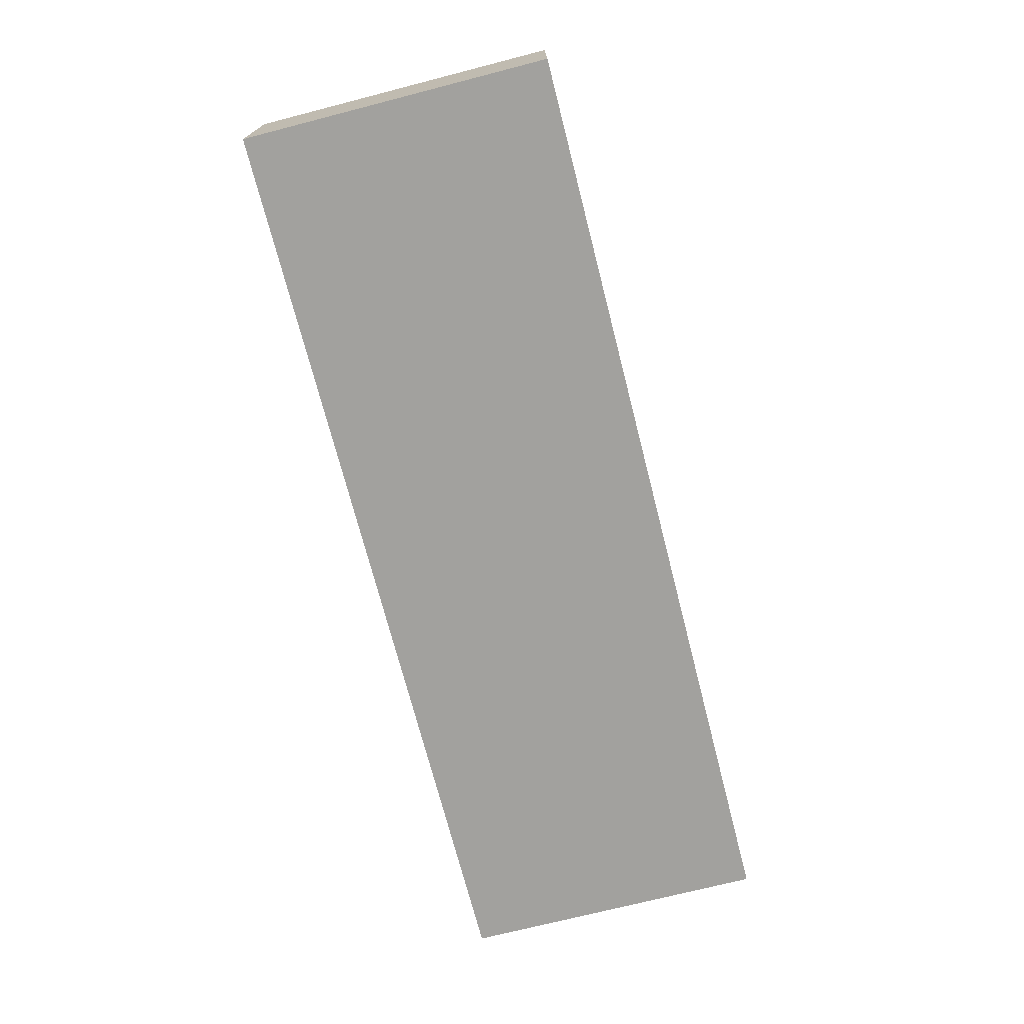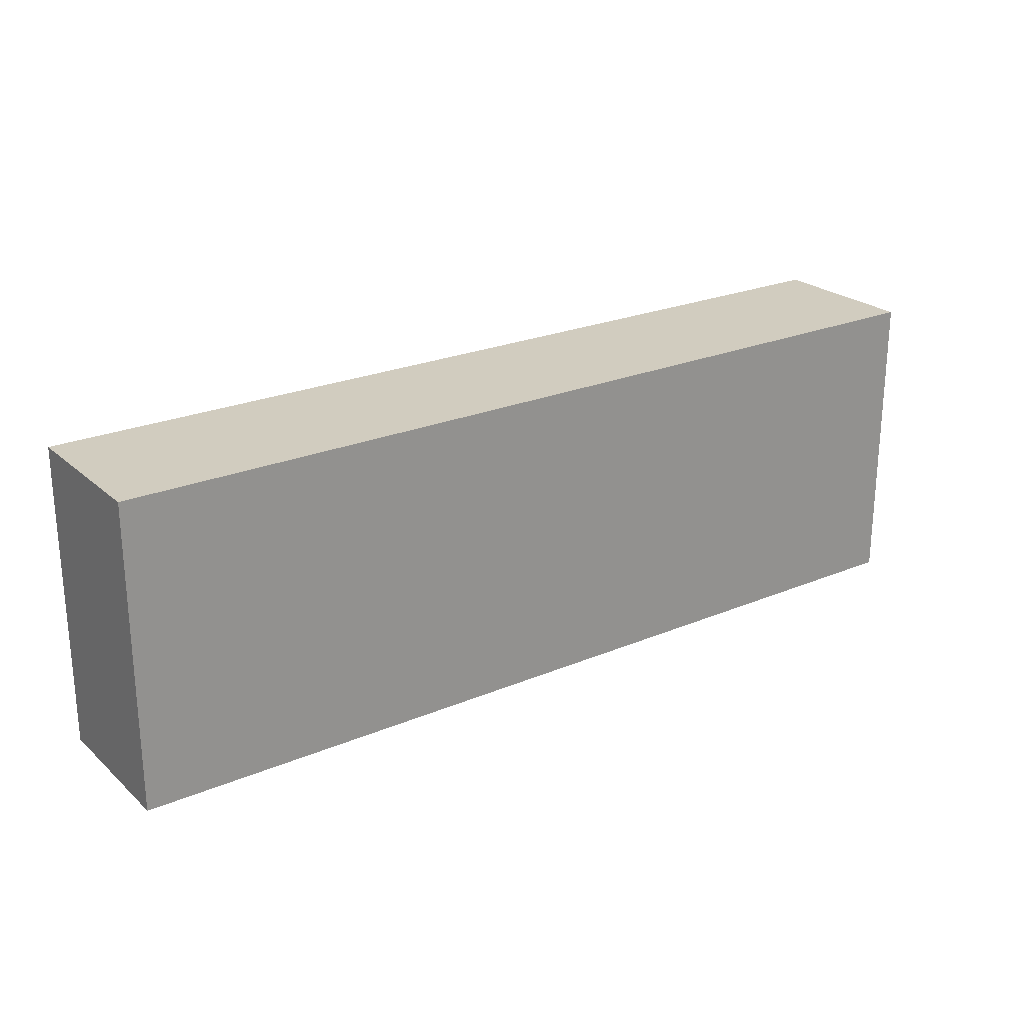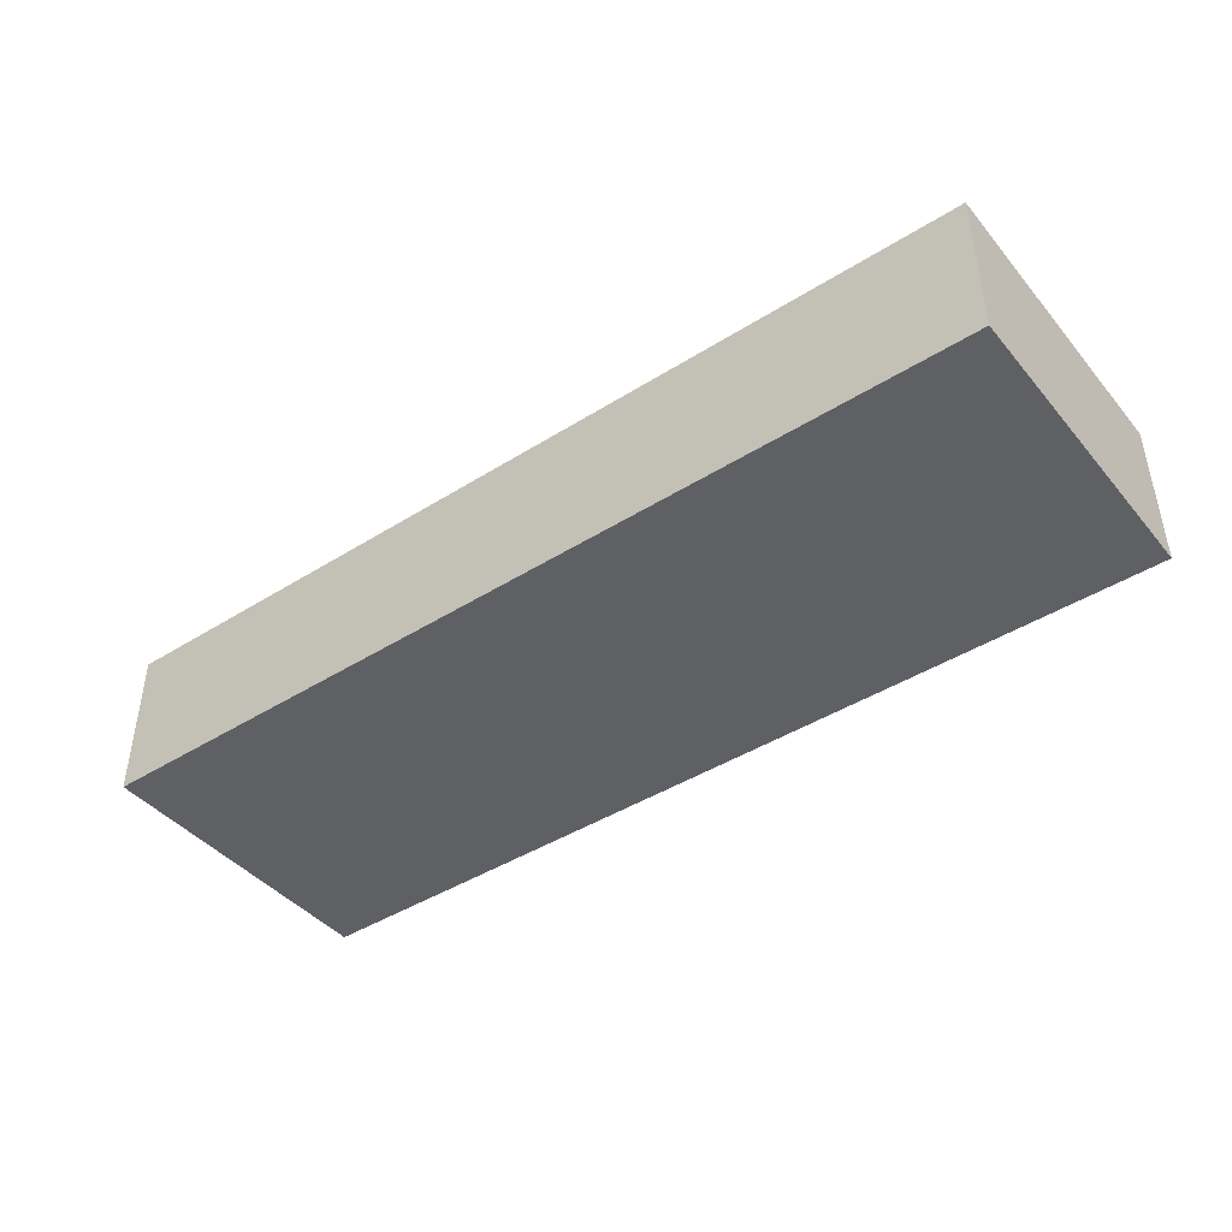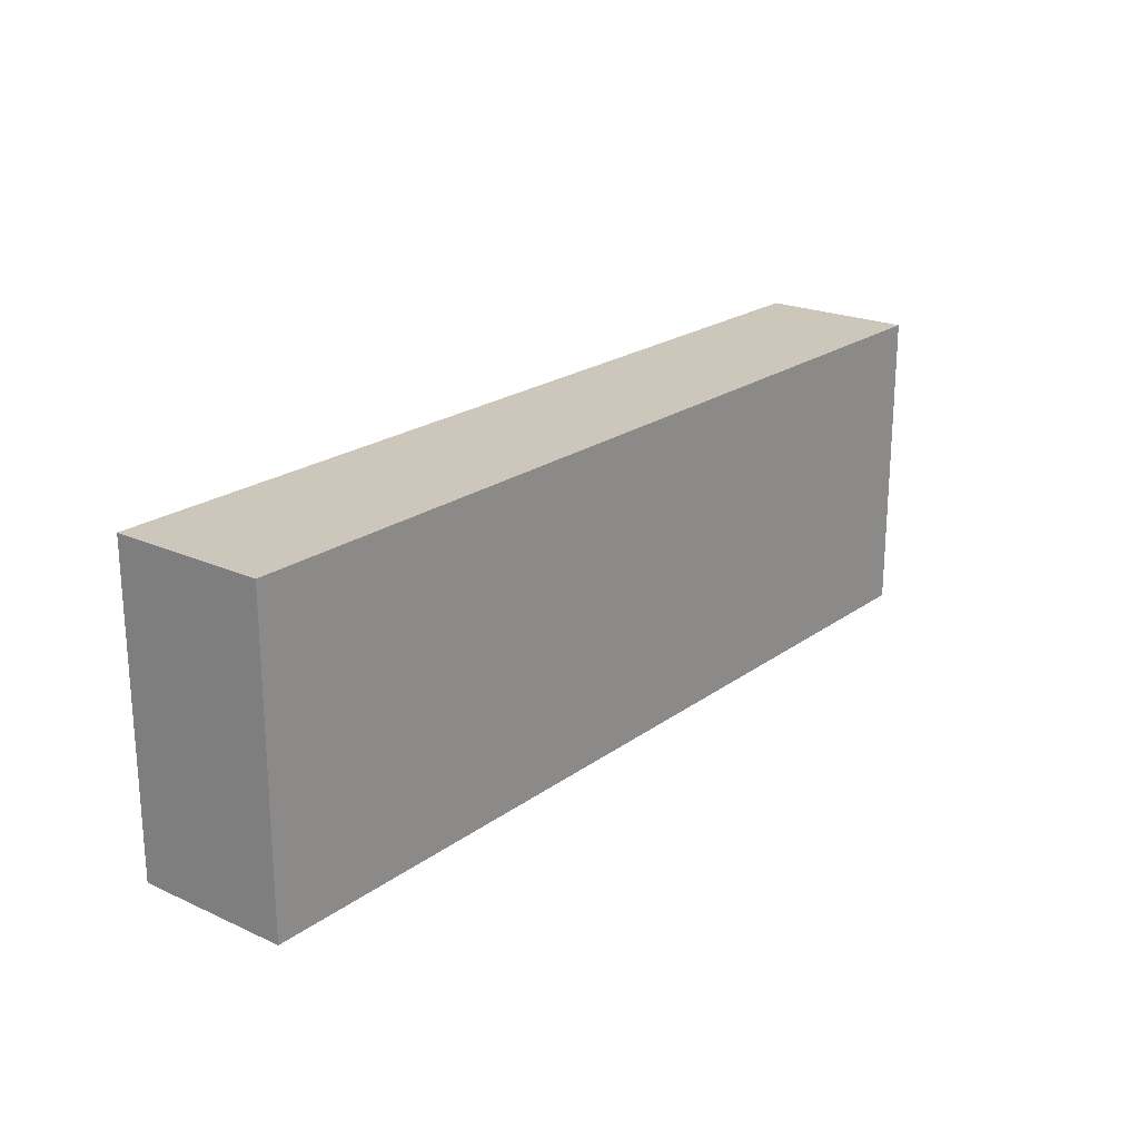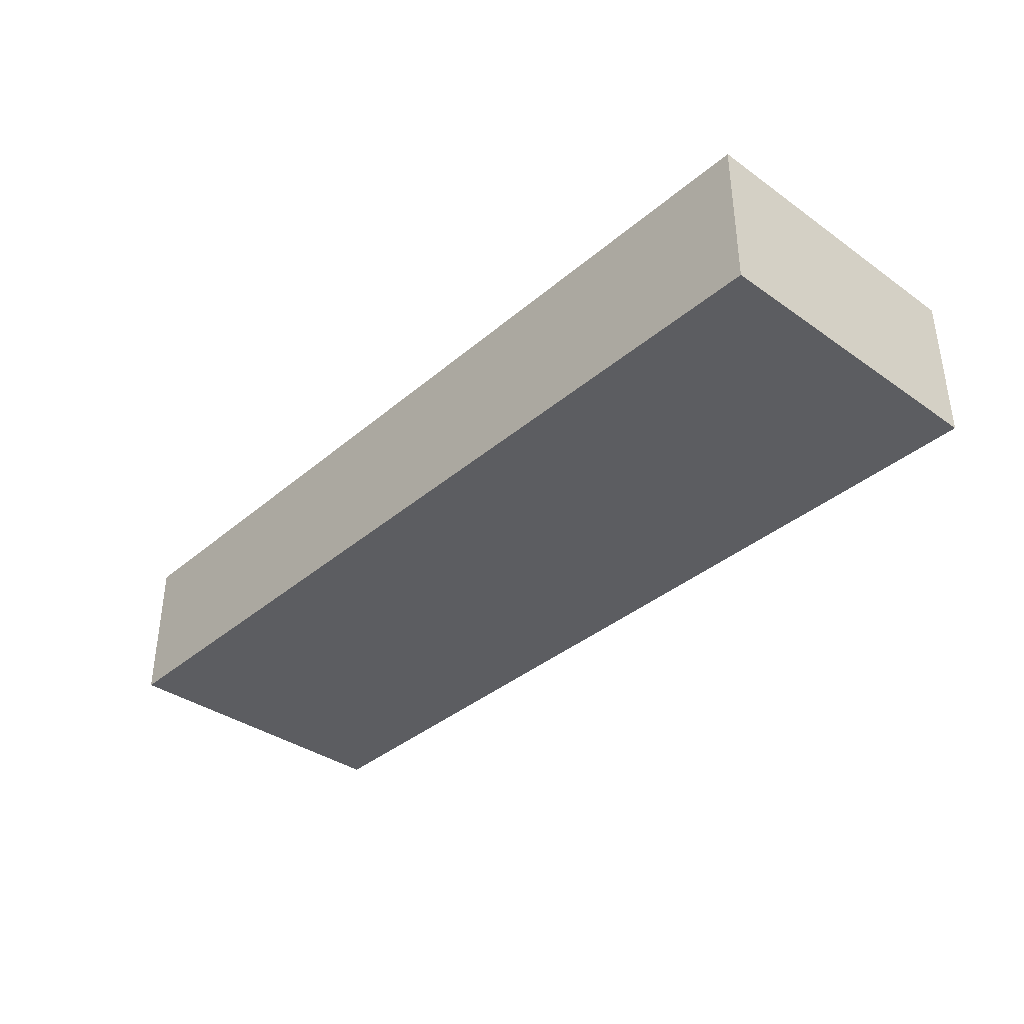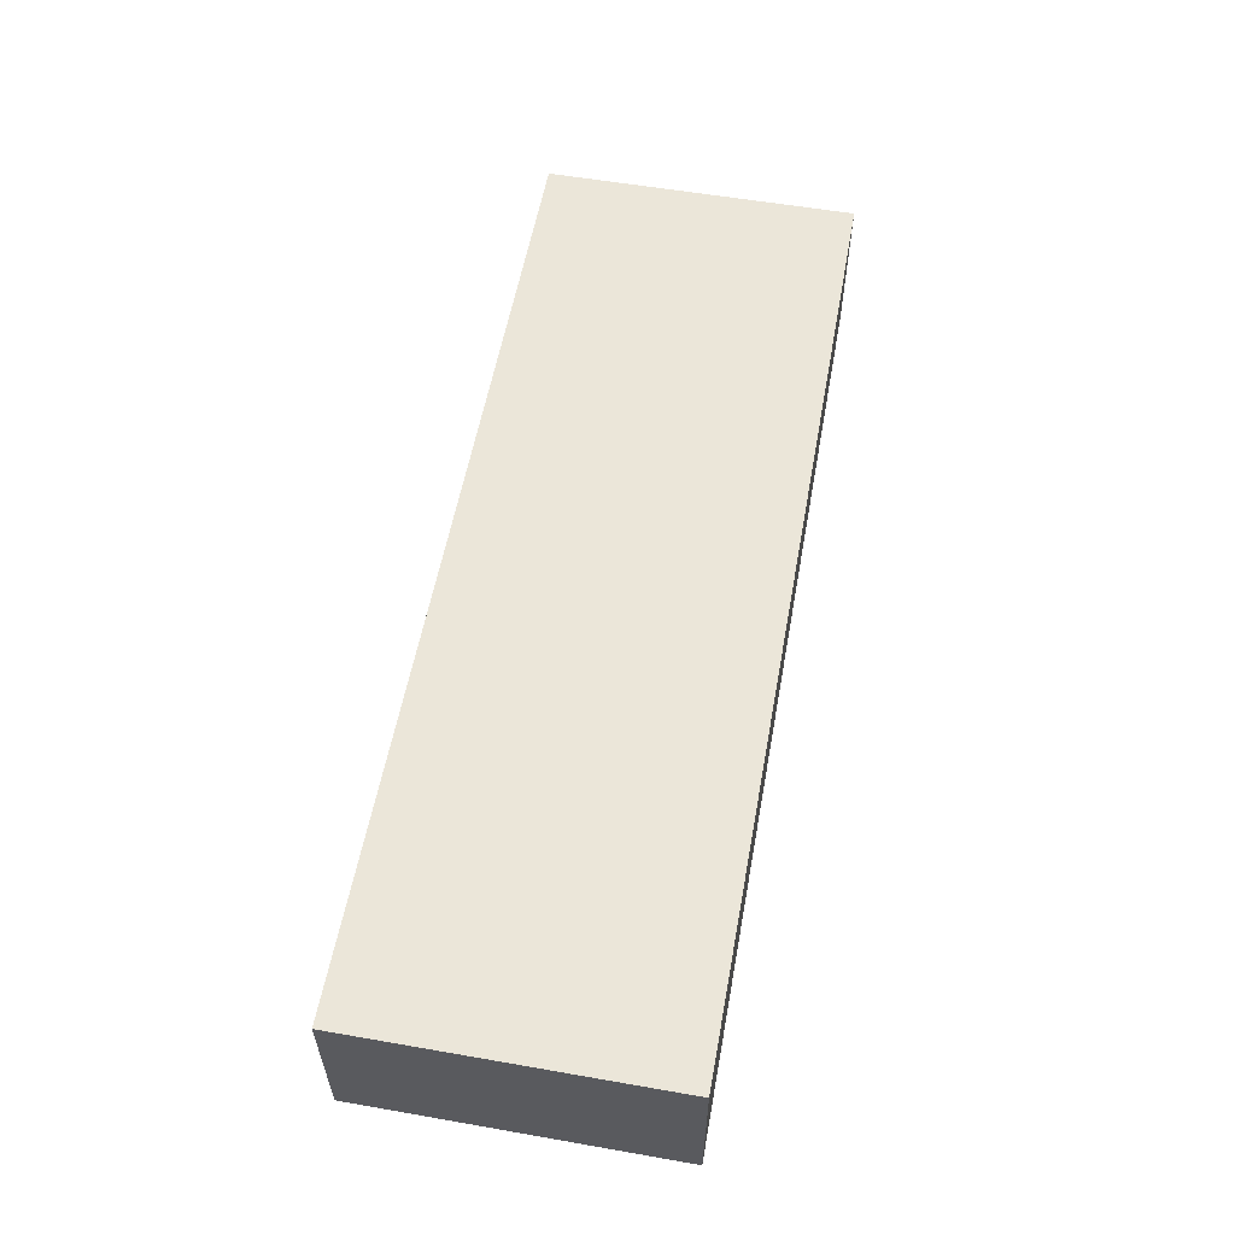
<metadata>
{"format":"obj","ext":"obj","renderer":"f3d","projection":"perspective","resolution":1024,"background":"white","views":[{"elev":-72.1,"azim":104.4,"up":"+Y"},{"elev":23.8,"azim":-35.1,"up":"+Z"},{"elev":-43.1,"azim":-143.3,"up":"+Y"},{"elev":21.5,"azim":-51.5,"up":"+Z"},{"elev":-36.8,"azim":47.6,"up":"+Y"},{"elev":56.8,"azim":100.3,"up":"+Y"}]}
</metadata>
<code>
v -2.25 0 0.75
v -2.25 0 -0.75
v -2.25 0.75 0.75
v -2.25 0.75 -0.75
v 2.25 0 0.75
v 2.25 0 -0.75
v 2.25 0.75 0.75
v 2.25 0.75 -0.75
v -2.25 0 0.75
v -2.25 0.75 0.75
v 2.25 0 0.75
v 2.25 0.75 0.75
v -2.25 0 -0.75
v -2.25 0.75 -0.75
v 2.25 0 -0.75
v 2.25 0.75 -0.75
v -2.25 0 0.75
v 2.25 0 0.75
v -2.25 0 -0.75
v 2.25 0 -0.75
v -2.25 0.75 0.75
v 2.25 0.75 0.75
v -2.25 0.75 -0.75
v 2.25 0.75 -0.75
f 3 2 1
f 4 2 3
f 5 6 7
f 7 6 8
f 11 10 9
f 12 10 11
f 13 14 15
f 15 14 16
f 19 18 17
f 20 18 19
f 21 22 23
f 23 22 24

</code>
